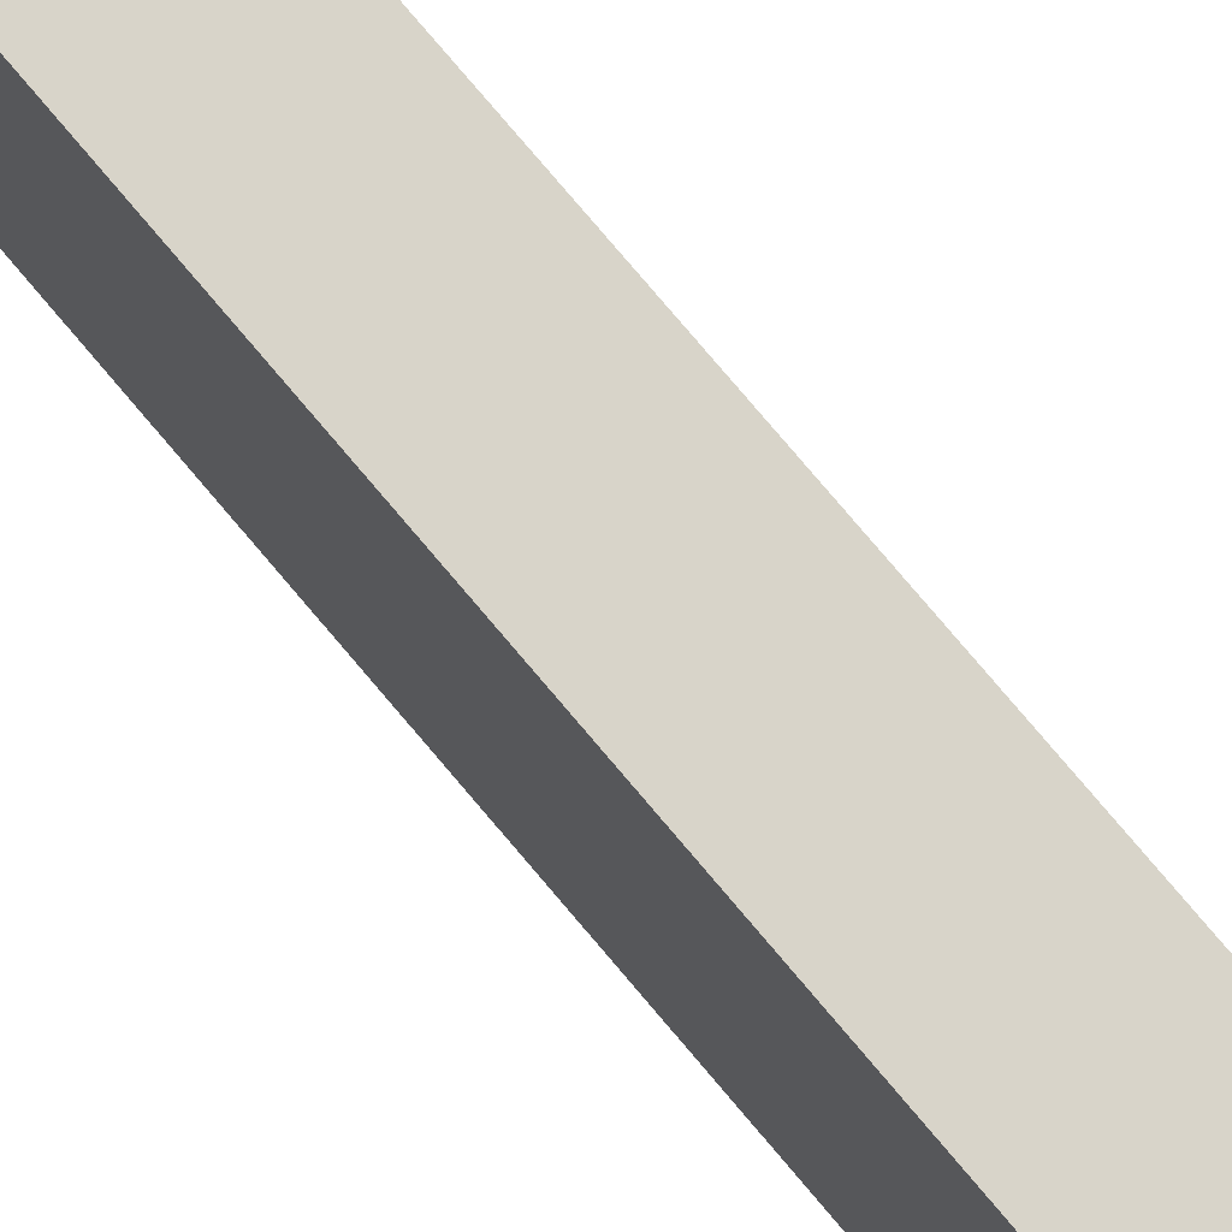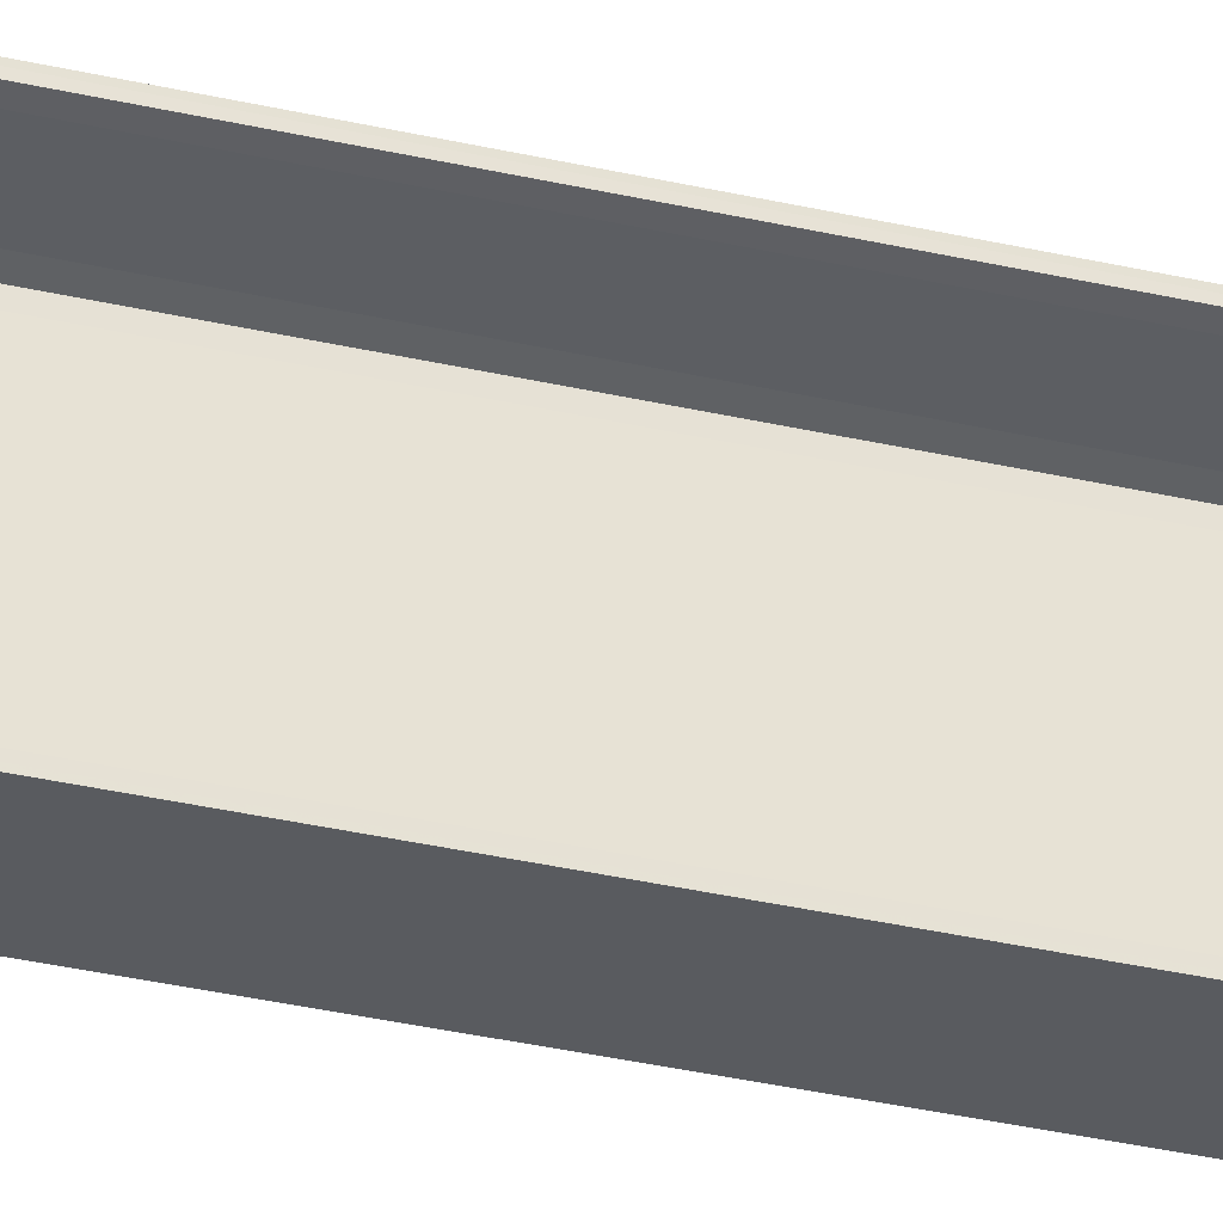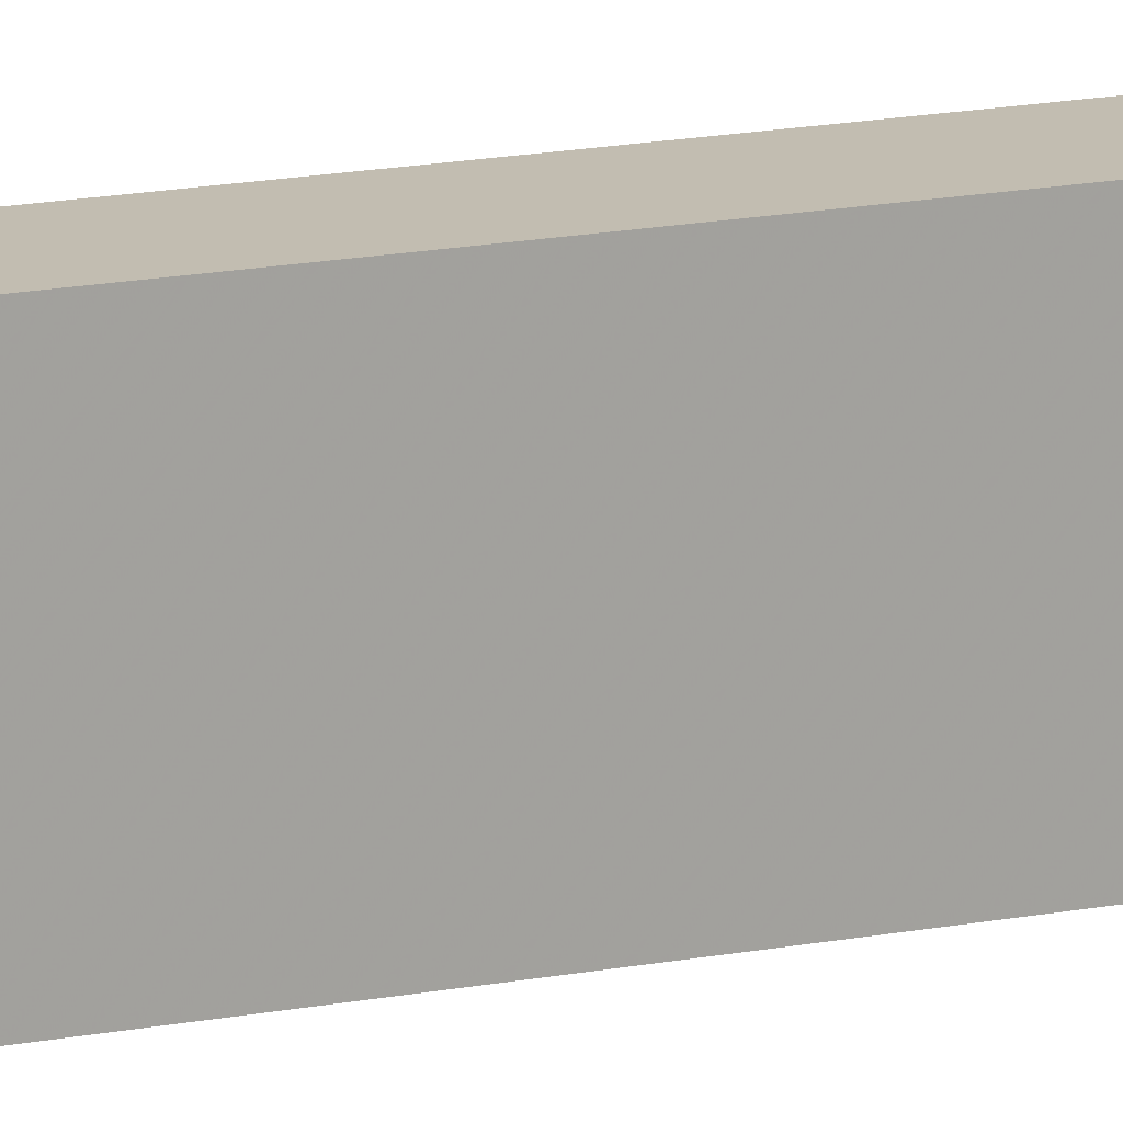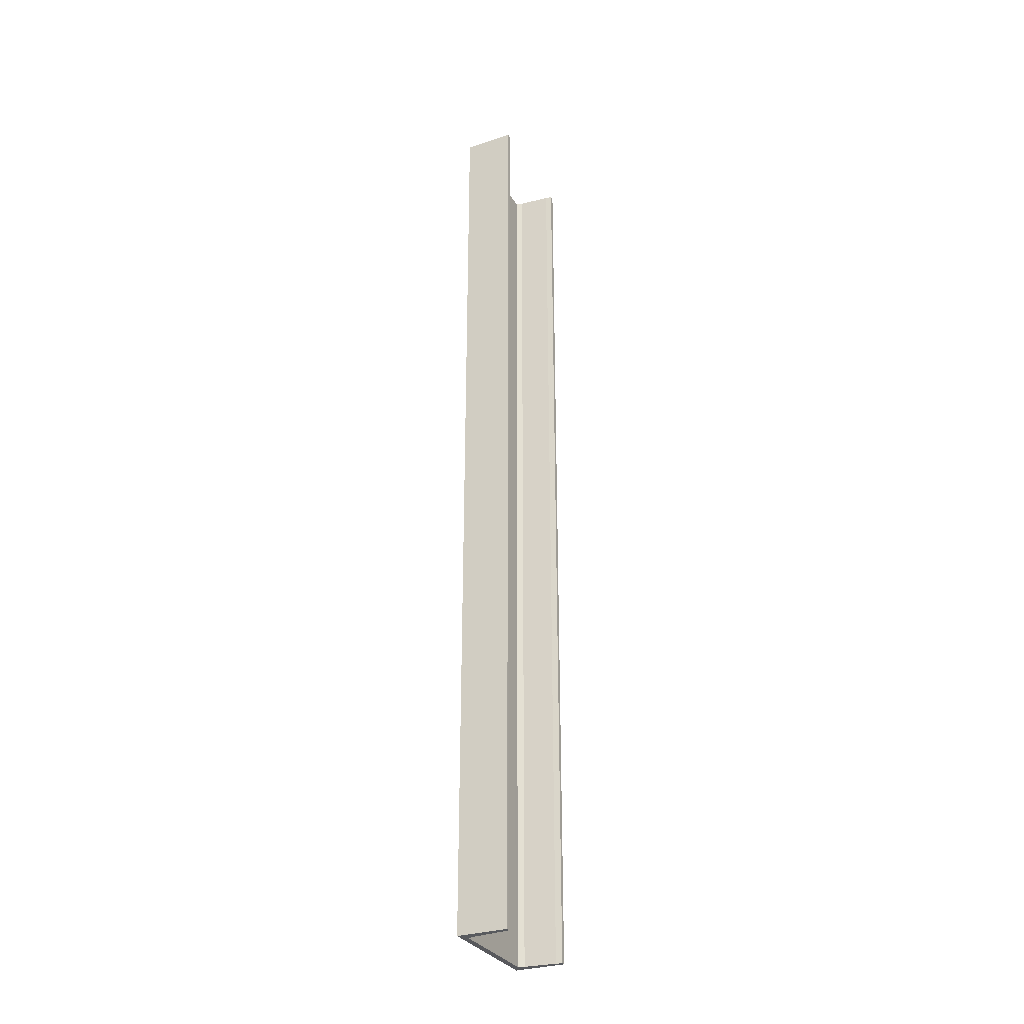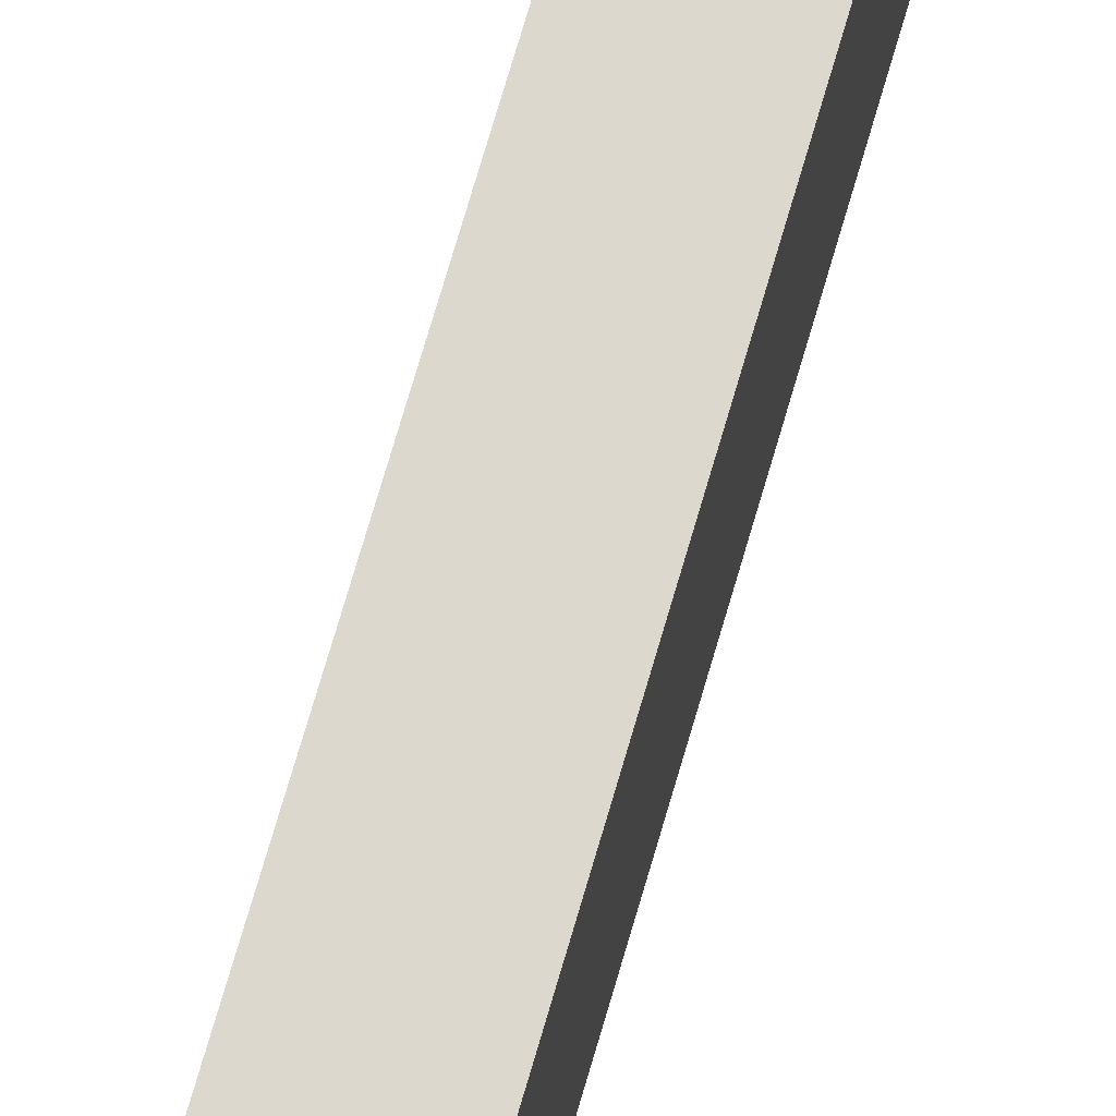
<metadata>
{"format":"obj","ext":"obj","renderer":"f3d","projection":"perspective","resolution":1024,"background":"white","views":[{"elev":75.1,"azim":140.1,"up":"+Z"},{"elev":-32.5,"azim":-108.2,"up":"+Z"},{"elev":17.0,"azim":68.9,"up":"+Z"},{"elev":-30.3,"azim":-154.6,"up":"+Y"},{"elev":72.6,"azim":16.2,"up":"+Z"}]}
</metadata>
<code>
o 581
v 2174 1863 16.8
v 2174 1863 16.8
v 2174 1863 16.8
v 2174 1861 17
v 2174 1863 17
v 2174 1863 17
v 2174 1861 17
v 2174 1861 17
v 2174 1863 17
v 2174 1863 17
v 2174 1861 17
v 2174 1861 17
v 2174 1861 17
v 2174 1863 17
v 2174 1861 16.99
v 2174 1861 16.82
v 2174 1861 16.8
v 2174 1863 16.99
v 2174 1863 16.99
v 2174 1863 16.99
v 2174 1861 16.99
v 2174 1863 16.98
v 2174 1861 16.99
v 2174 1863 16.8
v 2174 1861 16.8
v 2174 1861 16.8
v 2174 1863 16.82
v 2174 1863 17
v 2174 1861 16.82
v 2174 1861 16.82
v 2174 1863 16.98
v 2174 1861 16.98
v 2174 1863 16.98
v 2174 1861 16.98
v 2174 1863 17
v 2174 1861 16.8
v 2174 1863 16.8
v 2174 1863 16.8
v 2174 1861 16.8
v 2174 1863 16.81
v 2174 1861 16.81
v 2174 1861 16.81
v 2174 1863 16.81
v 2174 1861 16.8
v 2174 1861 16.81
v 2174 1861 16.8
v 2174 1861 16.81
v 2174 1863 16.81
v 2174 1861 16.81
v 2174 1861 16.81
v 2174 1861 16.82
v 2174 1863 16.82
v 2174 1863 16.81
v 2174 1863 16.81
v 2174 1861 16.81
v 2174 1861 16.81
v 2174 1863 16.81
v 2174 1861 16.8
v 2174 1863 16.81
v 2174 1861 16.82
v 2174 1861 16.8
v 2174 1861 16.82
v 2174 1863 16.8
v 2174 1863 16.81
v 2174 1863 16.82
v 2174 1863 16.82
v 2174 1863 16.98
v 2174 1863 17
v 2174 1861 16.98
v 2174 1863 16.98
v 2174 1863 16.99
v 2174 1863 16.99
v 2174 1863 16.99
v 2174 1861 16.99
v 2174 1863 16.99
v 2174 1861 16.99
v 2174 1861 17
v 2174 1861 16.99
v 2174 1863 16.99
v 2174 1861 16.98
v 2174 1861 16.98
f 1 2 3
f 4 2 5
f 4 6 7
f 8 6 9
f 10 11 7
f 10 12 5
f 13 12 7
f 14 15 11
f 16 17 12
f 18 15 19
f 20 21 18
f 22 23 20
f 24 12 25
f 26 2 25
f 24 27 28
f 27 29 30
f 31 30 32
f 33 32 34
f 28 9 35
f 24 36 3
f 26 37 3
f 38 36 39
f 40 39 41
f 40 42 43
f 44 45 26
f 26 45 46
f 46 45 47
f 43 45 48
f 47 49 50
f 48 51 52
f 48 53 54
f 55 53 41
f 56 57 55
f 58 53 37
f 59 37 53
f 60 59 56
f 56 61 60
f 60 61 62
f 63 38 59
f 63 64 65
f 63 65 66
f 51 66 65
f 16 67 66
f 68 66 67
f 69 70 67
f 68 67 70
f 68 70 71
f 68 71 72
f 68 72 73
f 68 73 9
f 74 9 19
f 74 75 76
f 76 77 74
f 74 77 13
f 78 77 76
f 76 79 78
f 80 77 78
f 78 33 80
f 81 77 80
f 62 77 81

</code>
